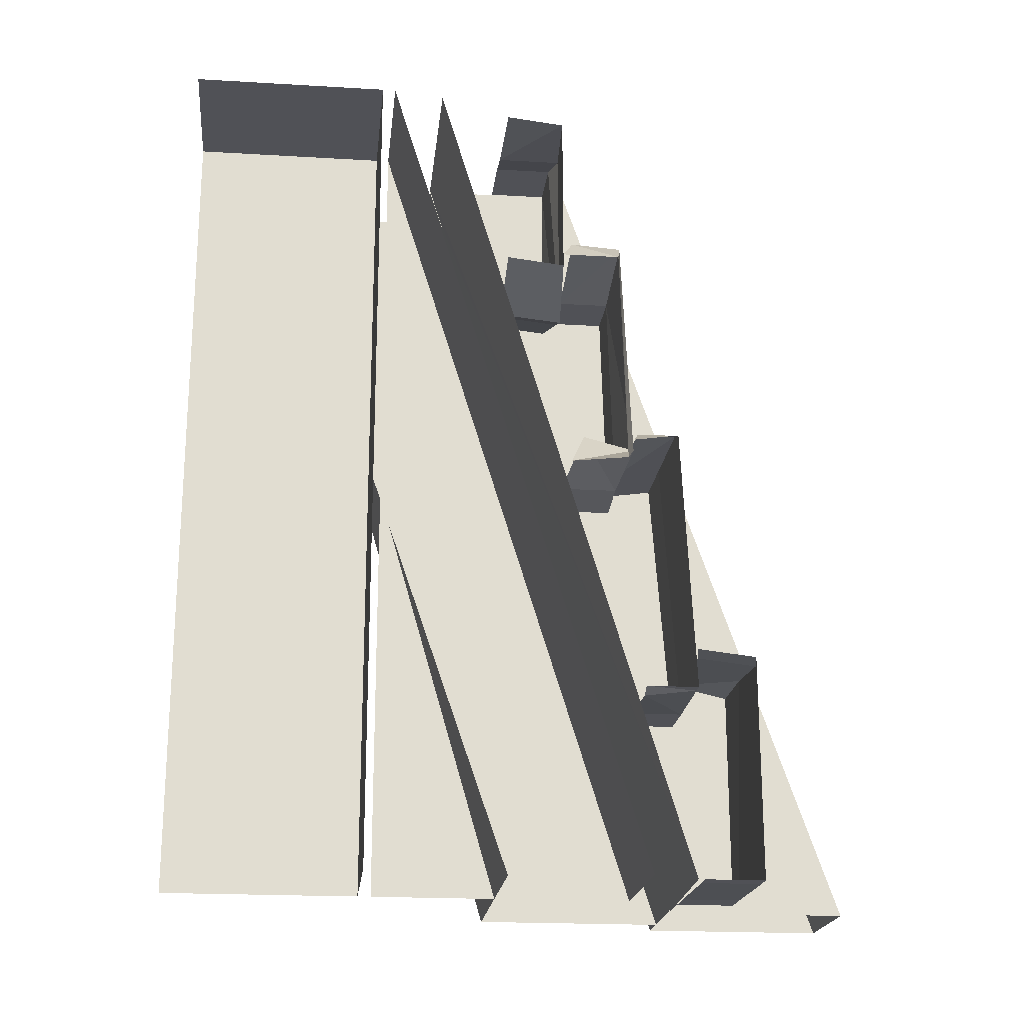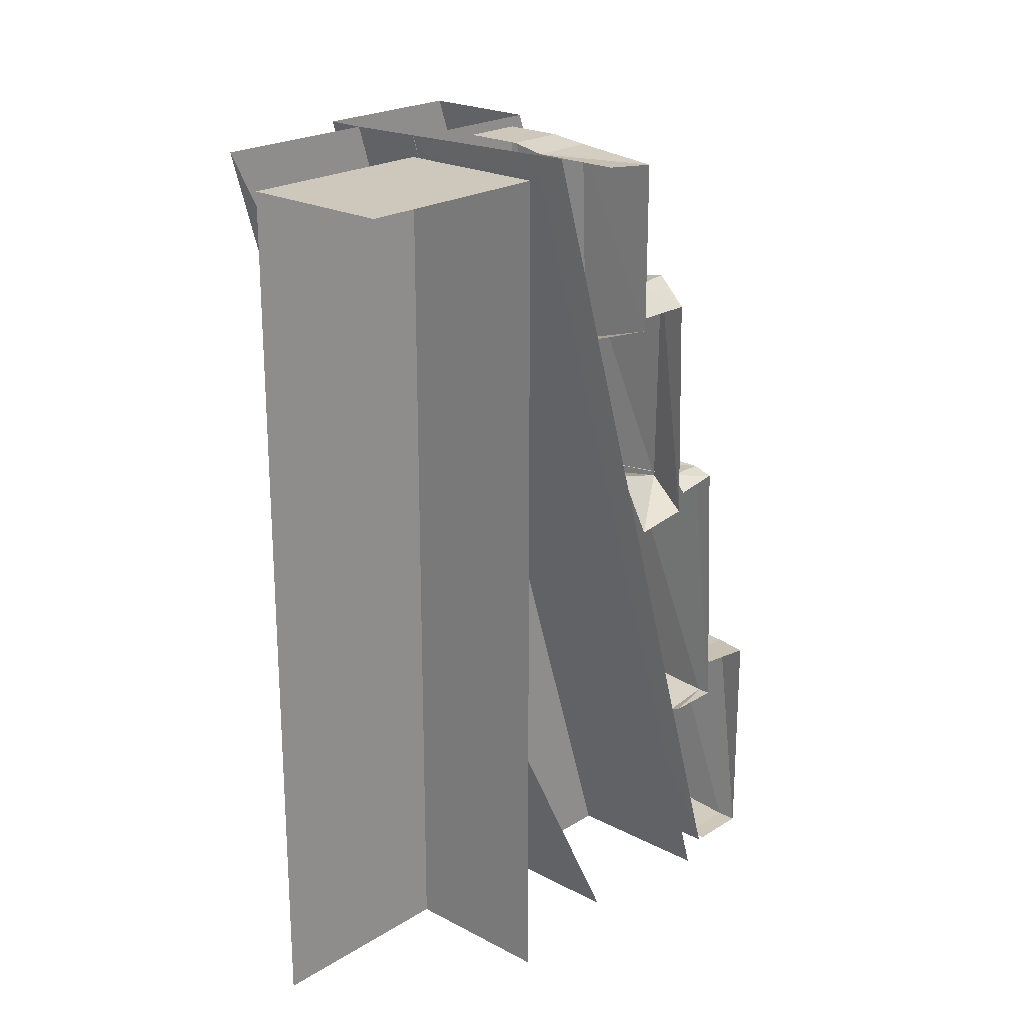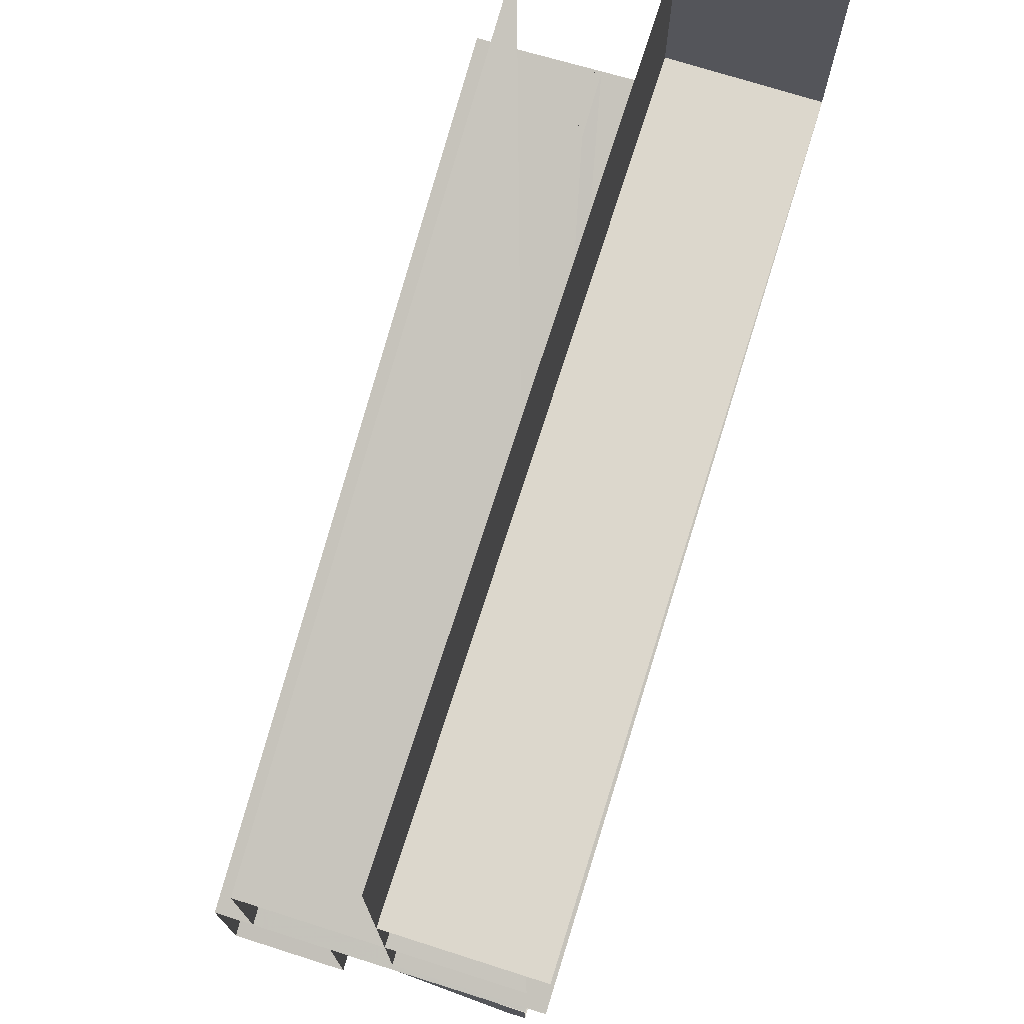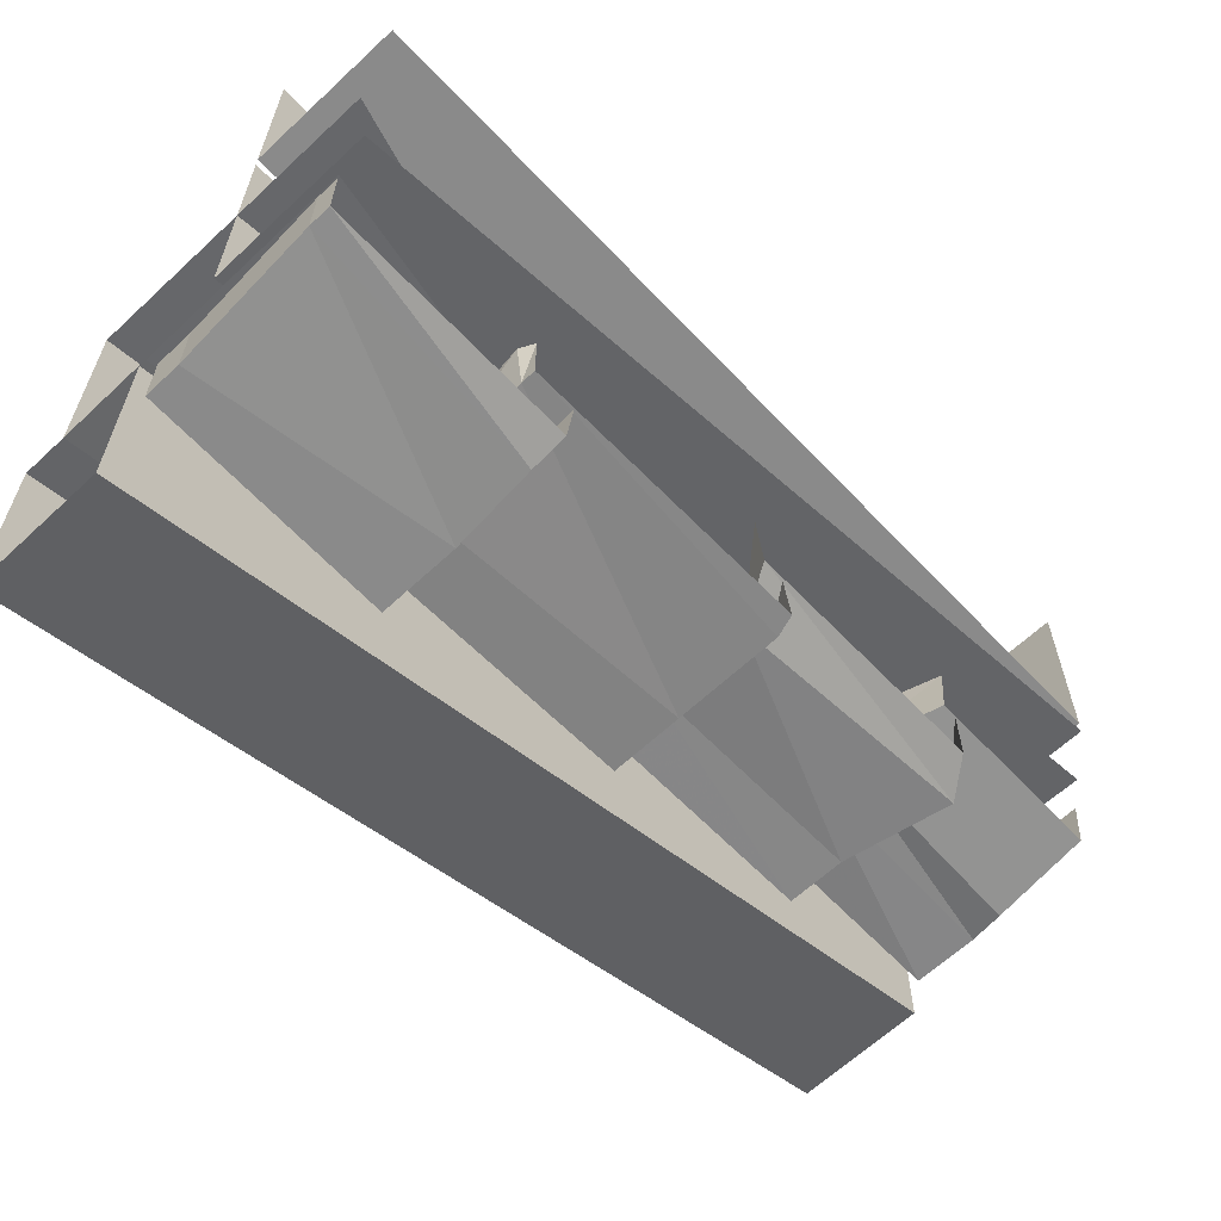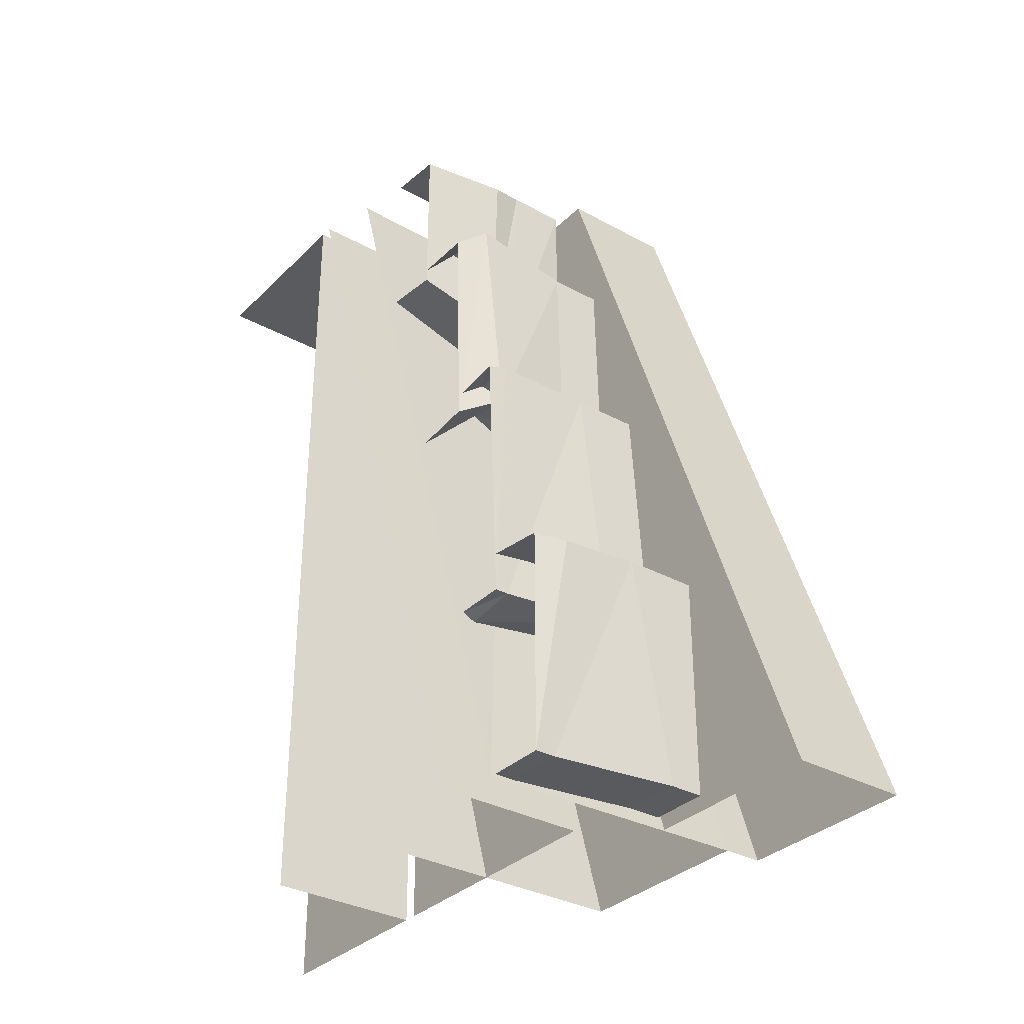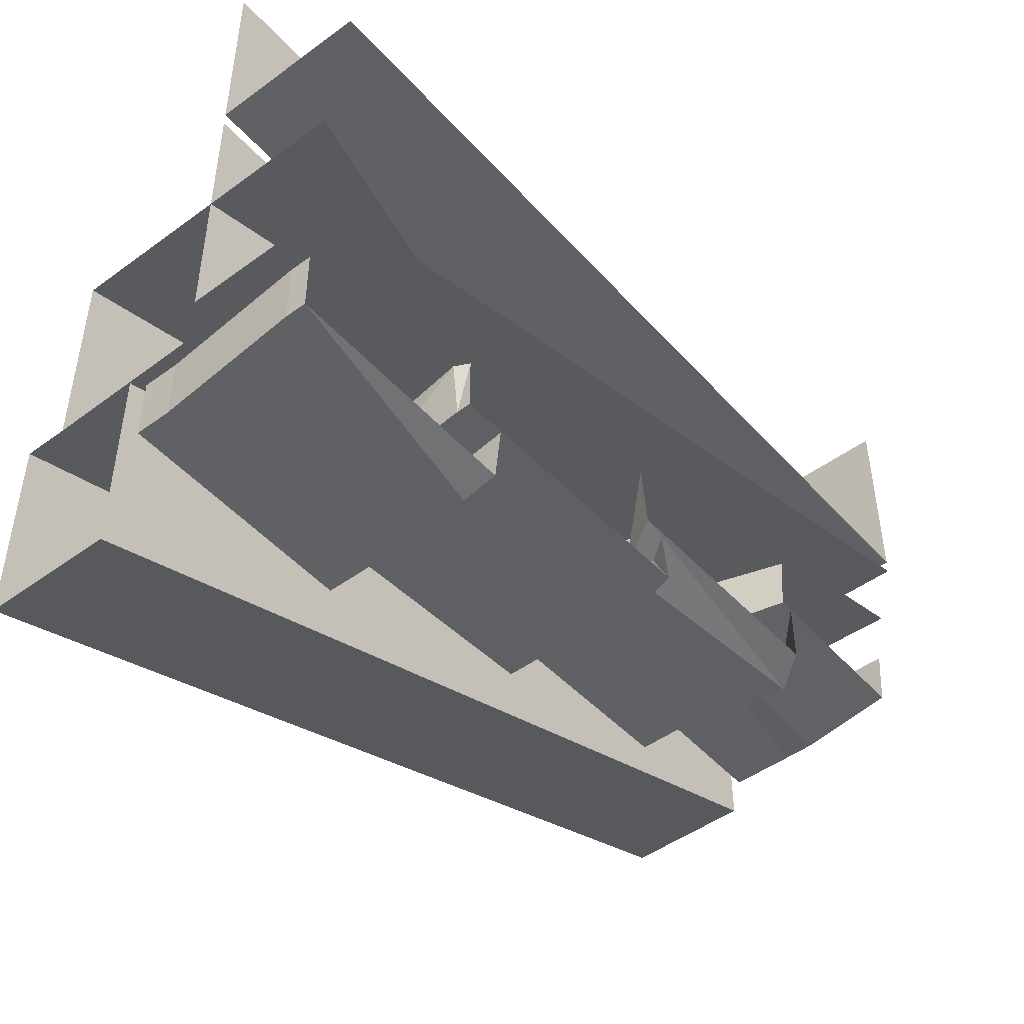
<metadata>
{"format":"obj","ext":"obj","renderer":"f3d","projection":"perspective","resolution":1024,"background":"white","views":[{"elev":-20.4,"azim":-96.1,"up":"+Z"},{"elev":21.9,"azim":-137.4,"up":"+Z"},{"elev":73.0,"azim":-162.4,"up":"+Y"},{"elev":-63.5,"azim":-136.7,"up":"+Y"},{"elev":-33.1,"azim":-37.1,"up":"+Z"},{"elev":-47.7,"azim":-140.5,"up":"+Y"}]}
</metadata>
<code>
v -0.5 -0.6172 -0.5
v -0.1719 -0.625 -0.5
v -0.1719 -0.3125 0.5
v -0.5 -0.3125 0.5078
v -0.1719 -0.1094 0.5
v -0.1719 -0.3984 -0.5
v -0.5 -0.3984 -0.5
v -0.2734 -0.625 -0.5
v -0.2734 -0.3125 0.5
v -0.2812 -0.7031 -0.4922
v -0.2812 -0.6328 -0.4922
v -0.2812 -0.6328 -0.2109
v -0.2812 -0.7031 -0.2266
v -0.3203 -0.7031 -0.4922
v -0.3203 -0.6328 -0.4922
v -0.2812 -0.6328 -0.2656
v -0.2812 -0.5703 -0.2656
v -0.2812 -0.5547 0.04688
v -0.2812 -0.6094 0.05469
v -0.3438 -0.6328 -0.2656
v -0.3438 -0.5703 -0.2656
v -0.2812 -0.5547 0.02344
v -0.2812 -0.4844 0.03125
v -0.2812 -0.4844 0.2969
v -0.2812 -0.5469 0.2969
v -0.3438 -0.5547 0.03125
v -0.3438 -0.4844 0.03125
v -0.2812 -0.4766 0.02344
v -0.2812 -0.4688 0.2812
v -0.2812 -0.3984 0.2891
v -0.2812 -0.3984 0.4922
v -0.2812 -0.4688 0.4922
v -0.3594 -0.4766 0.2578
v -0.3594 -0.3984 0.2656
v -0.125 -0.8438 -0.5
v -0.125 -0.5 0.5
v -0.2656 -0.5 0.5
v -0.2656 -0.8438 -0.5
v -0.2656 -0.625 -0.5
v -0.2656 -0.3125 0.5
v -0.125 -0.3125 0.5
v -0.125 -0.625 -0.5
v -0.5 -0.5469 0.01562
v -0.4453 -0.5625 0.04688
v -0.4609 -0.5469 0.3203
v -0.5 -0.5391 0.2891
v -0.4688 -0.4844 0.3203
v -0.5 -0.4688 0.2891
v -0.3438 -0.5469 0.2969
v -0.3438 -0.4844 0.2969
v -0.2812 -0.4766 0.2969
v -0.3906 -0.4766 0.4844
v -0.3516 -0.4688 0.4922
v -0.3516 -0.3984 0.4922
v -0.3906 -0.3984 0.4844
v -0.5 -0.4688 0.4766
v -0.5 -0.4688 0.2734
v -0.3984 -0.4766 0.2422
v -0.5 -0.3984 0.4844
v -0.3984 -0.3984 0.25
v -0.5 -0.3984 0.2812
v -0.4453 -0.5 0.0625
v -0.5 -0.4766 0.007812
v -0.3594 -0.6094 0.05469
v -0.3594 -0.5547 0.04688
v -0.4766 -0.6094 0.05469
v -0.4844 -0.625 -0.2734
v -0.4766 -0.5625 0.05469
v -0.5 -0.6094 0.04688
v -0.5 -0.625 -0.2734
v -0.5 -0.5625 -0.2734
v -0.4844 -0.5625 -0.2812
v -0.5 -0.5547 0.03906
v -0.4766 -0.625 -0.5
v -0.4766 -0.6953 -0.5
v -0.5 -0.625 -0.5
v -0.5 -0.6953 -0.5
v -0.4609 -0.7031 -0.2344
v -0.5 -0.6953 -0.2344
v -0.4609 -0.6328 -0.2266
v -0.5 -0.625 -0.2266
v -0.3672 -0.7031 -0.2266
v -0.3672 -0.6328 -0.2188
v -0.3438 -0.5625 -0.5
v -0.3438 -0.25 -0.5
v -0.3438 -0.25 0.5
v -0.5234 -0.25 0.5
v -0.5234 -0.5625 -0.5
v -0.3438 -0.2344 -0.5
v -0.3438 0 -0.5
v -0.3438 0 0.5
v -0.3438 -0.2344 0.5
v -0.5234 -0.2344 0.5
v -0.5234 -0.2344 -0.5
v -0.5234 0 0.5
f 1 2 3
f 1 3 4
f 5 3 2
f 5 2 6
f 5 6 7
f 1 8 9
f 1 9 4
f 10 11 12
f 10 12 13
f 16 17 18
f 16 18 19
f 22 23 24
f 22 24 25
f 29 30 31
f 29 31 32
f 10 13 14
f 16 19 20
f 22 25 26
f 29 32 33
f 43 44 45
f 43 45 46
f 44 26 49
f 44 49 45
f 26 25 49
f 52 56 57
f 52 57 58
f 52 58 53
f 53 58 33
f 53 33 32
f 64 66 67
f 64 67 20
f 64 20 19
f 66 69 70
f 66 70 67
f 77 75 78
f 77 78 79
f 75 14 82
f 75 82 78
f 14 13 82
f 10 14 15
f 10 15 11
f 16 20 21
f 16 21 17
f 22 26 27
f 22 27 28
f 29 33 34
f 29 34 30
f 46 45 47
f 46 47 48
f 45 49 50
f 45 50 47
f 49 25 51
f 49 51 50
f 52 53 54
f 52 54 55
f 52 55 56
f 53 32 31
f 53 31 54
f 56 55 59
f 60 34 33
f 60 33 58
f 60 58 61
f 61 58 57
f 62 27 26
f 62 26 44
f 62 44 63
f 63 44 43
f 64 19 18
f 64 18 65
f 64 65 66
f 66 65 68
f 66 68 69
f 67 70 71
f 67 71 72
f 67 72 20
f 20 72 21
f 69 68 73
f 74 15 14
f 74 14 75
f 74 75 76
f 76 75 77
f 79 78 80
f 79 80 81
f 78 82 83
f 78 83 80
f 82 13 12
f 82 12 83
f 35 36 37
f 35 37 38
f 38 37 39
f 39 37 40
f 41 36 35
f 41 35 42
f 41 42 3
f 3 42 2
f 84 85 86
f 84 86 87
f 84 87 88
f 89 90 91
f 89 91 92
f 89 92 93
f 89 93 94
f 93 92 91
f 93 91 95

</code>
